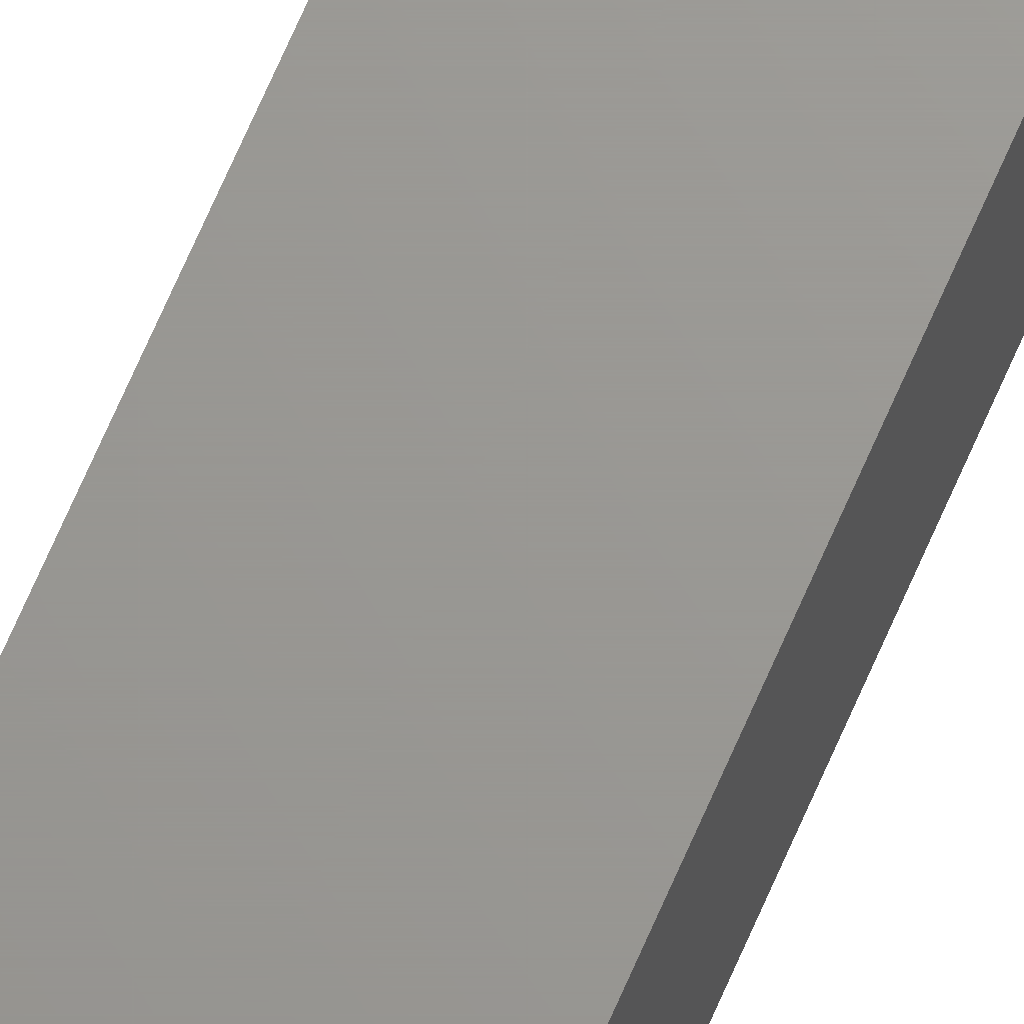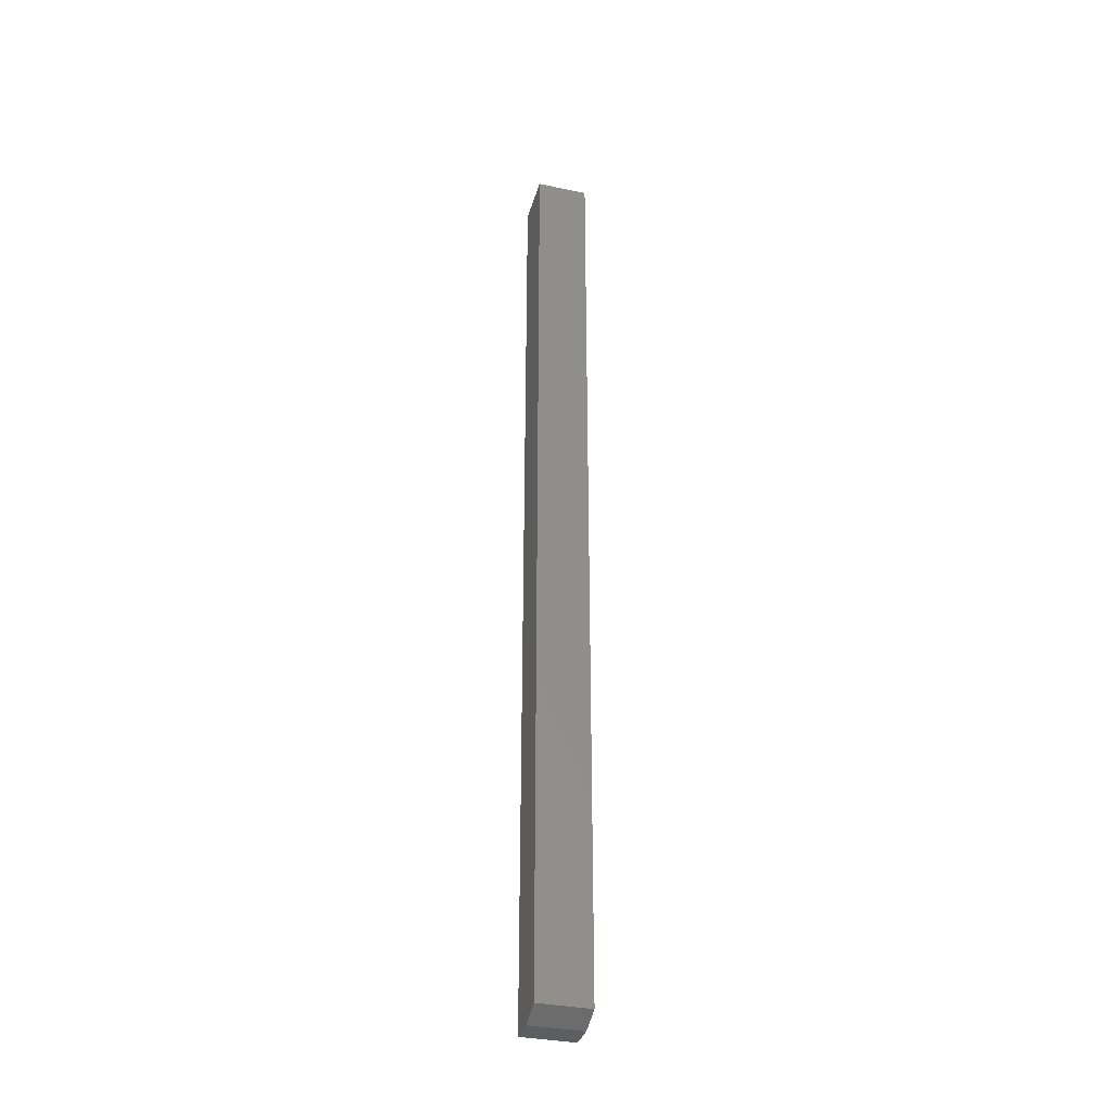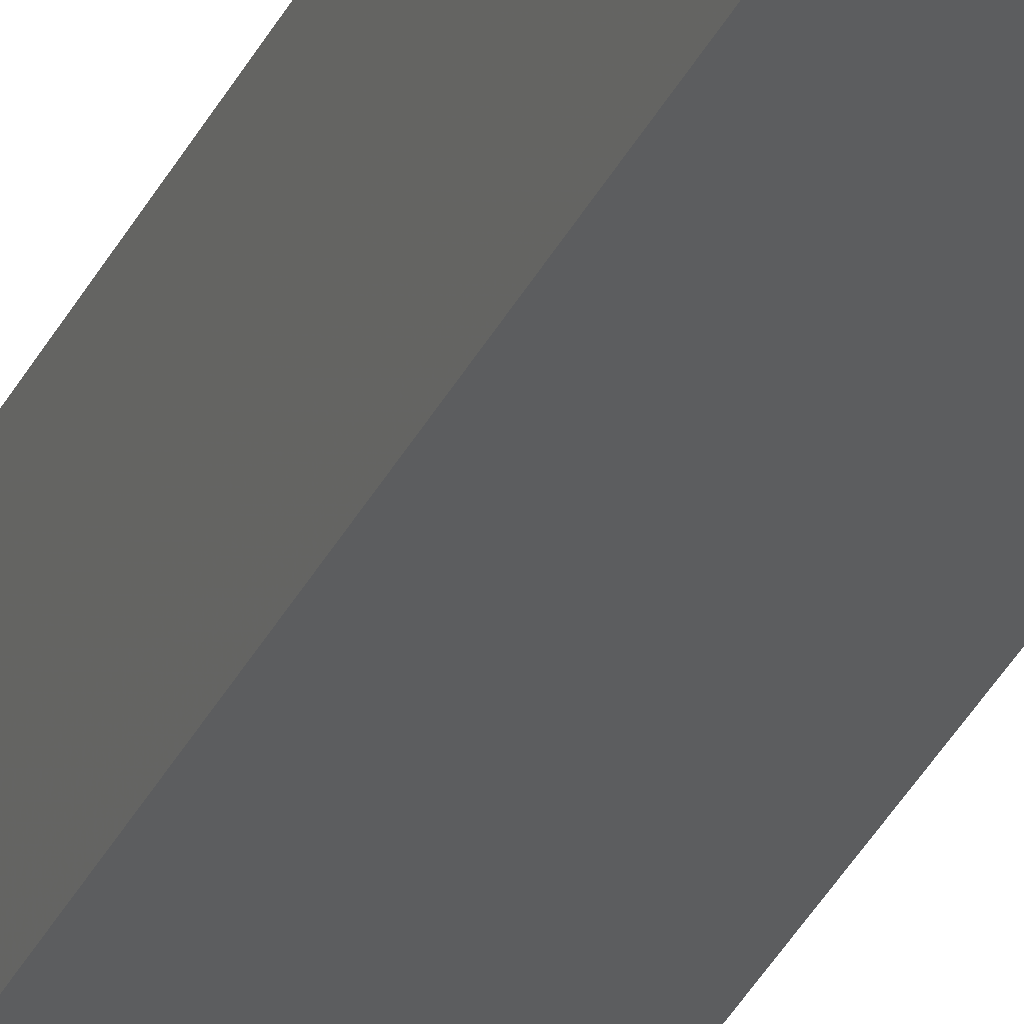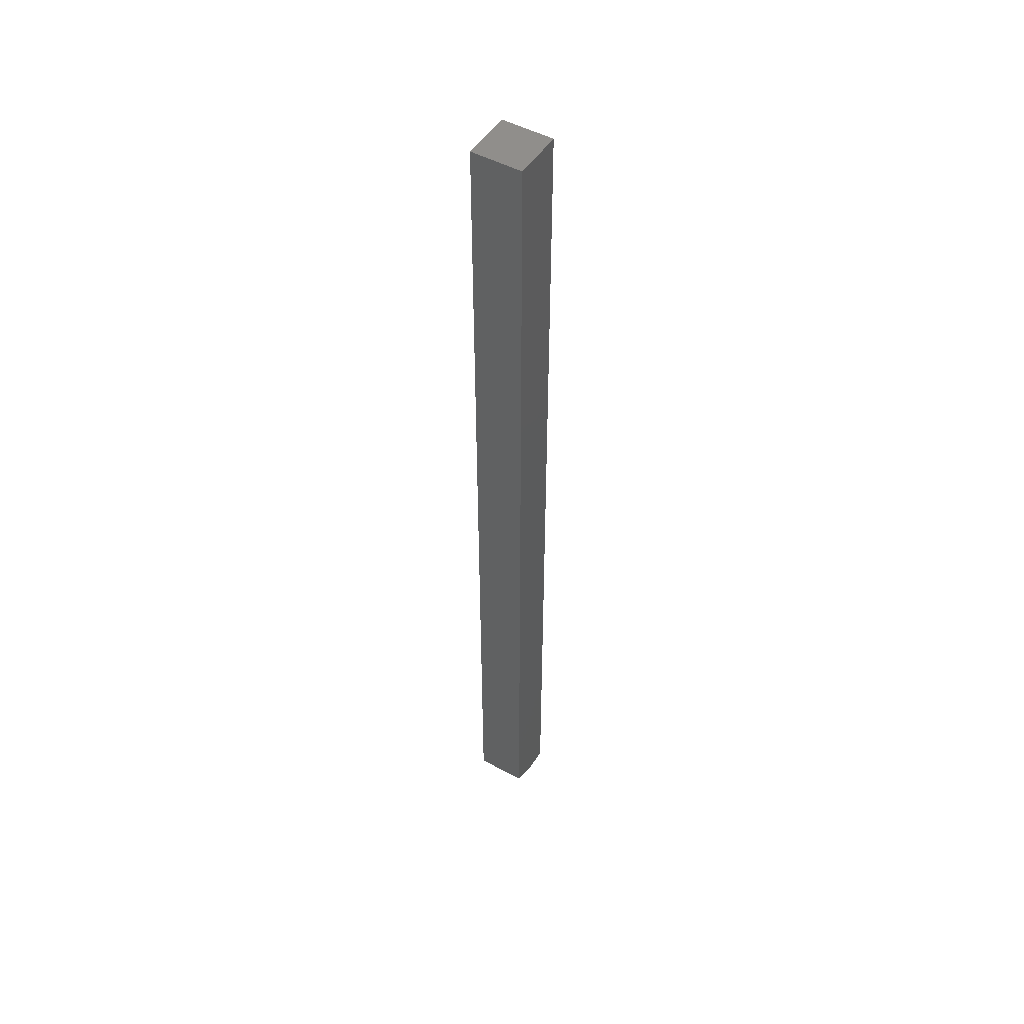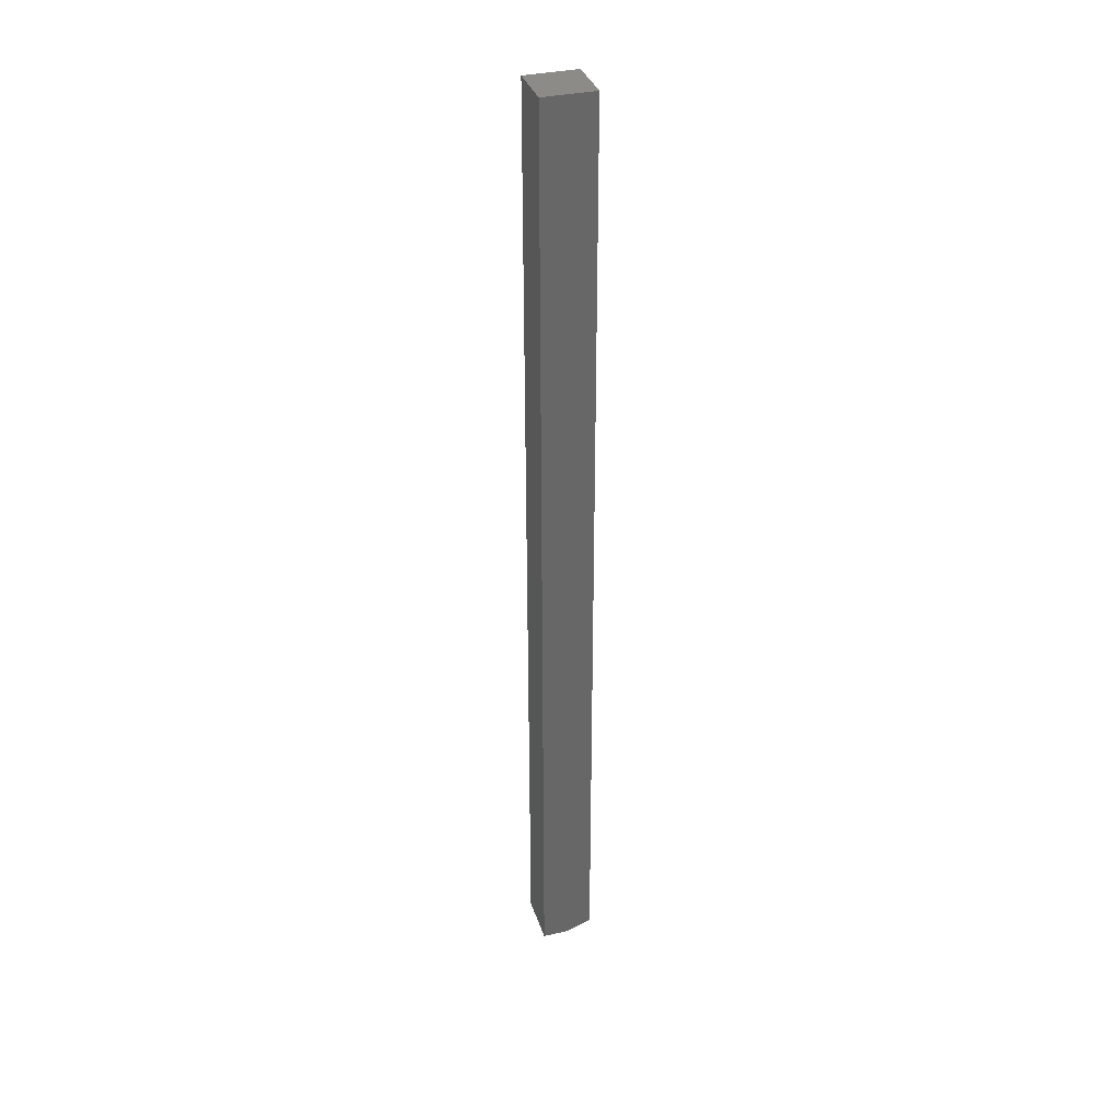
<metadata>
{"format":"stl","ext":"stl","renderer":"f3d","projection":"perspective","resolution":1024,"background":"white","views":[{"elev":69.8,"azim":-156.5,"up":"+Z"},{"elev":-34.9,"azim":164.6,"up":"+Y"},{"elev":-30.9,"azim":158.8,"up":"+Z"},{"elev":49.3,"azim":-148.7,"up":"+Y"},{"elev":34.7,"azim":73.0,"up":"+Y"}]}
</metadata>
<code>
# stl→obj: 10 verts, 16 faces
v -0.044 -0.75 -0.004934
v 0.03725 -0.75 -0.004934
v -0.044 -0.75 0.03725
v 0.03725 -0.75 0.03725
v -0.044 0.75 0.03725
v -0.044 0.75 -0.044
v -0.044 -0.7344 -0.044
v 0.03725 0.75 -0.044
v 0.03725 0.75 0.03725
v 0.03725 -0.7344 -0.044
f 1 2 3
f 3 2 4
f 5 6 3
f 3 6 7
f 3 7 1
f 8 9 10
f 10 9 4
f 10 4 2
f 6 8 7
f 7 8 10
f 2 1 10
f 10 1 7
f 6 5 8
f 8 5 9
f 9 5 4
f 4 5 3

</code>
